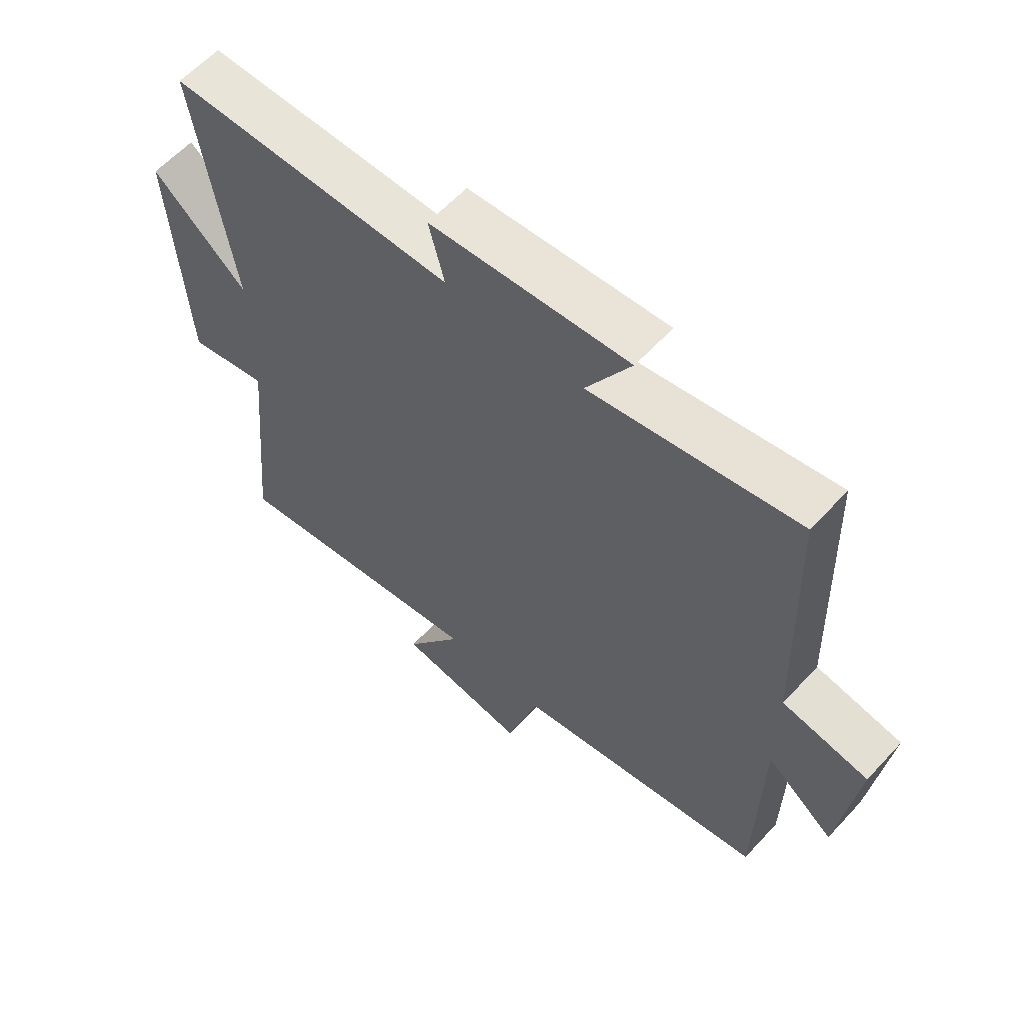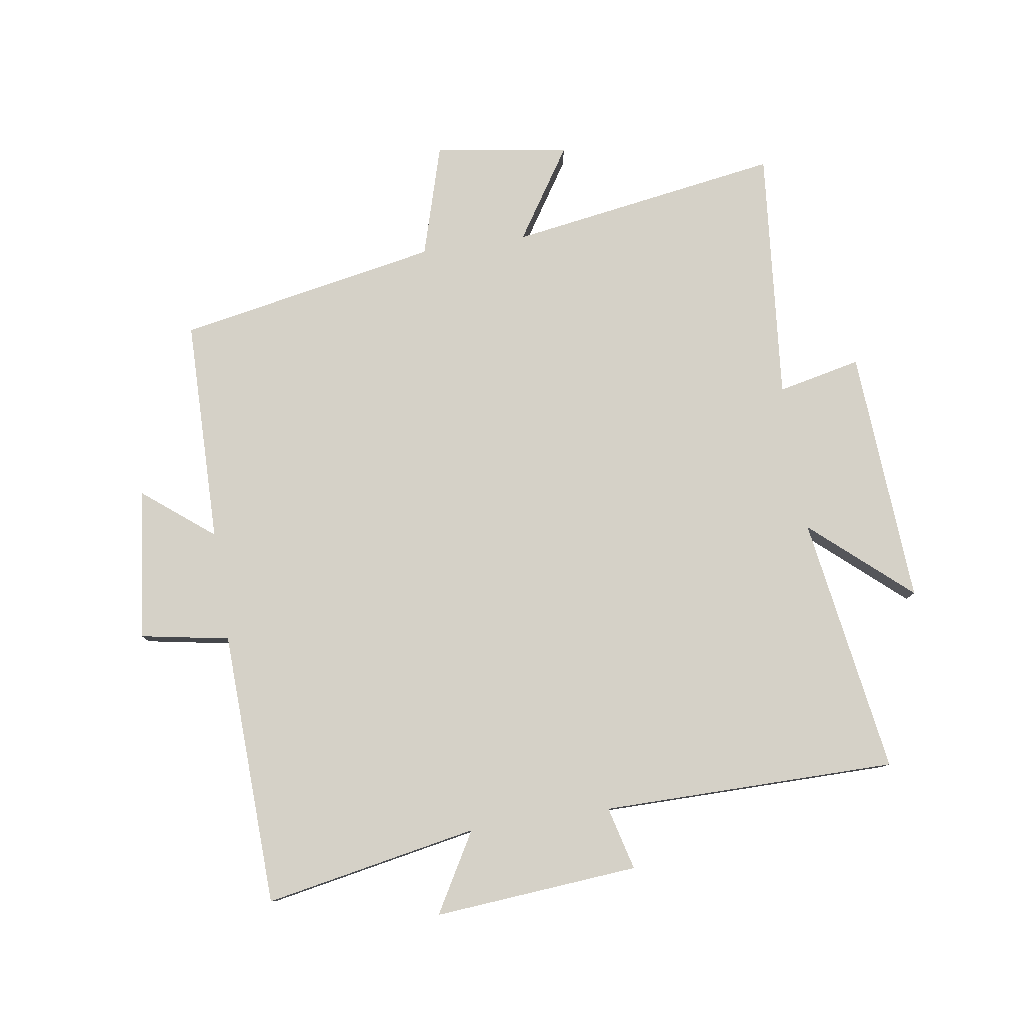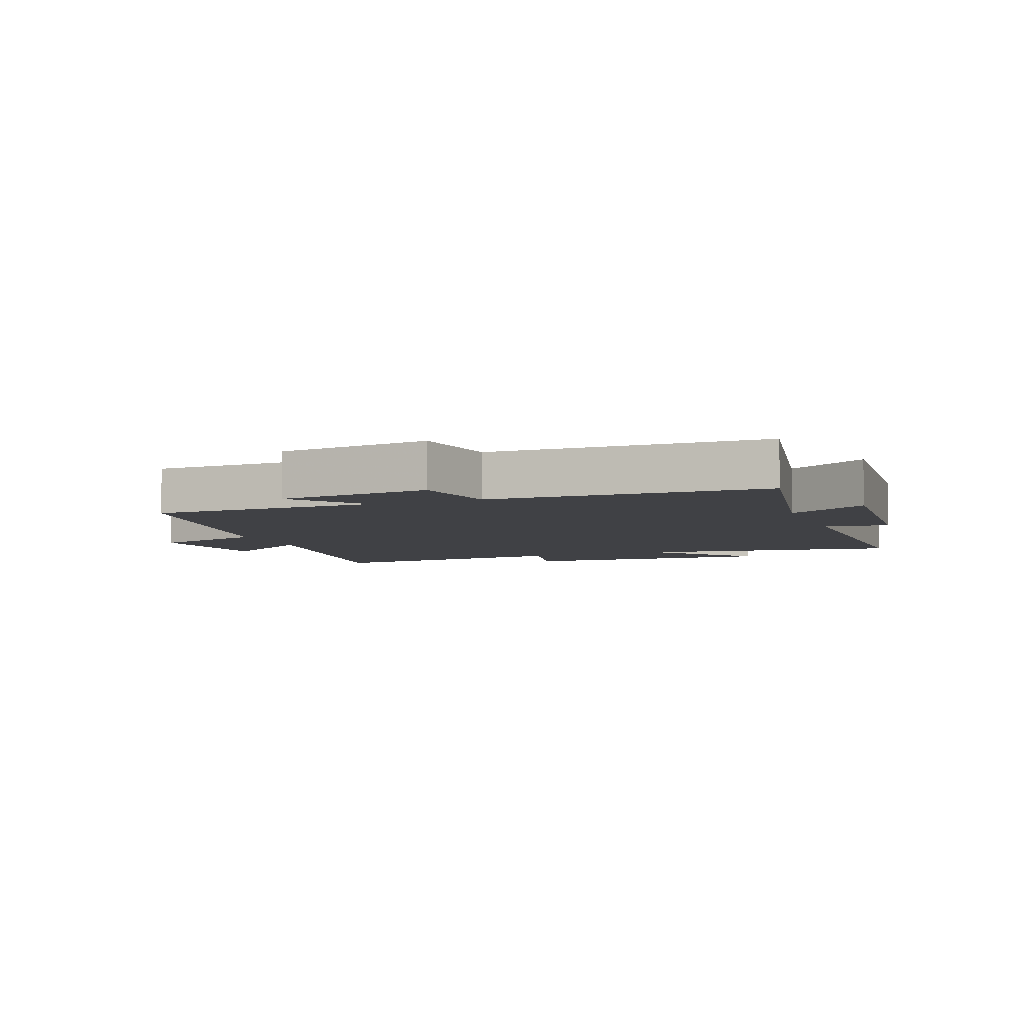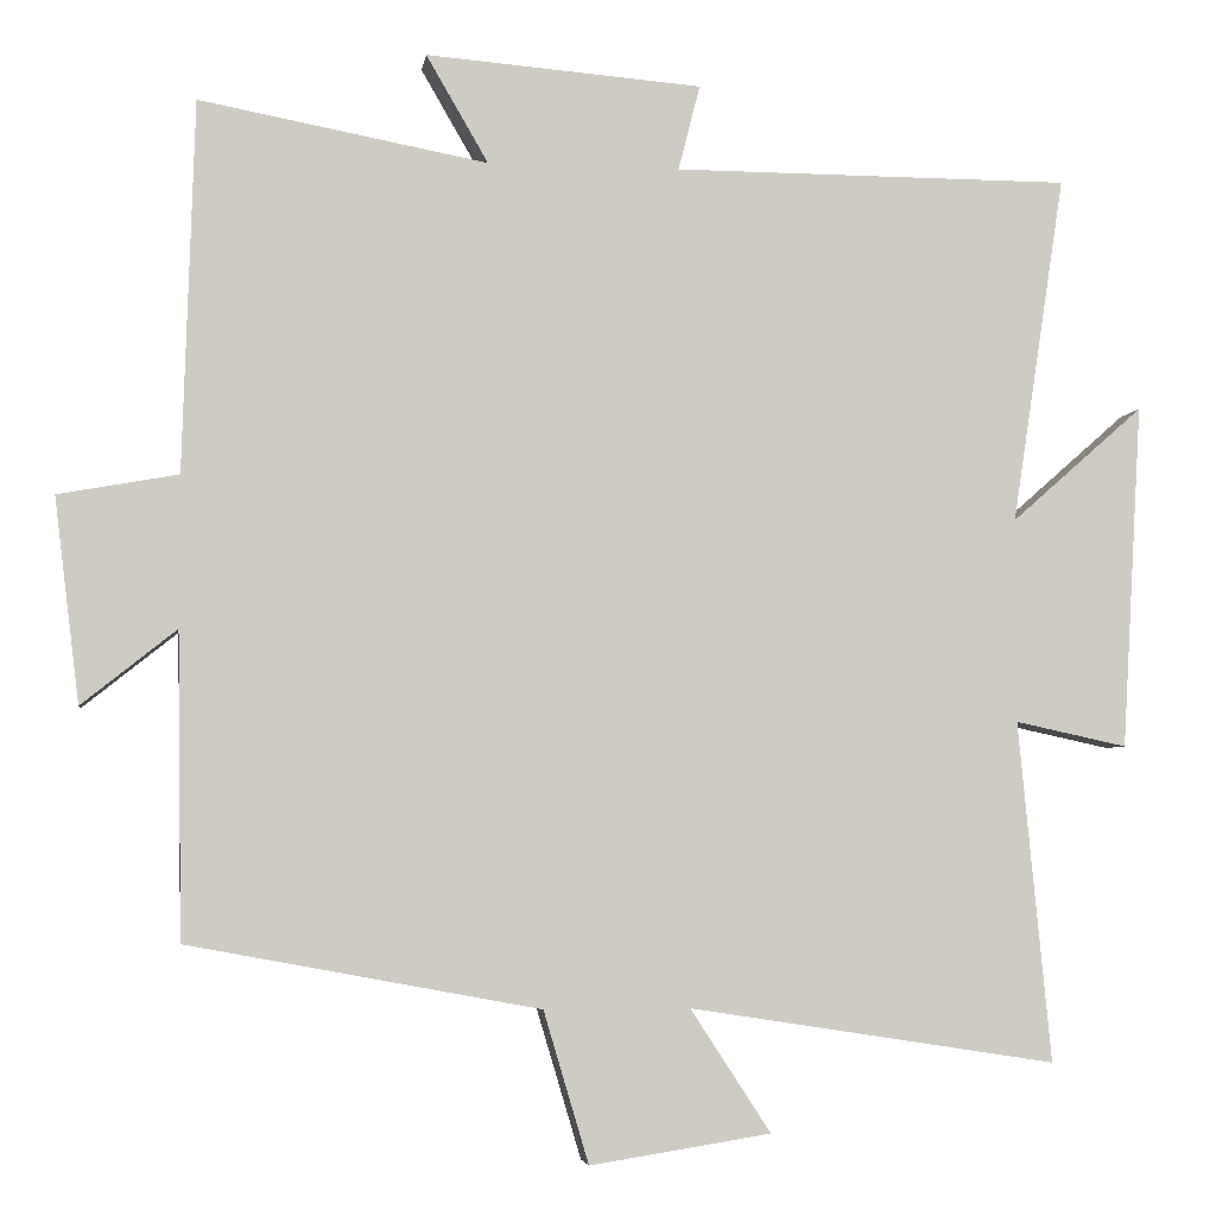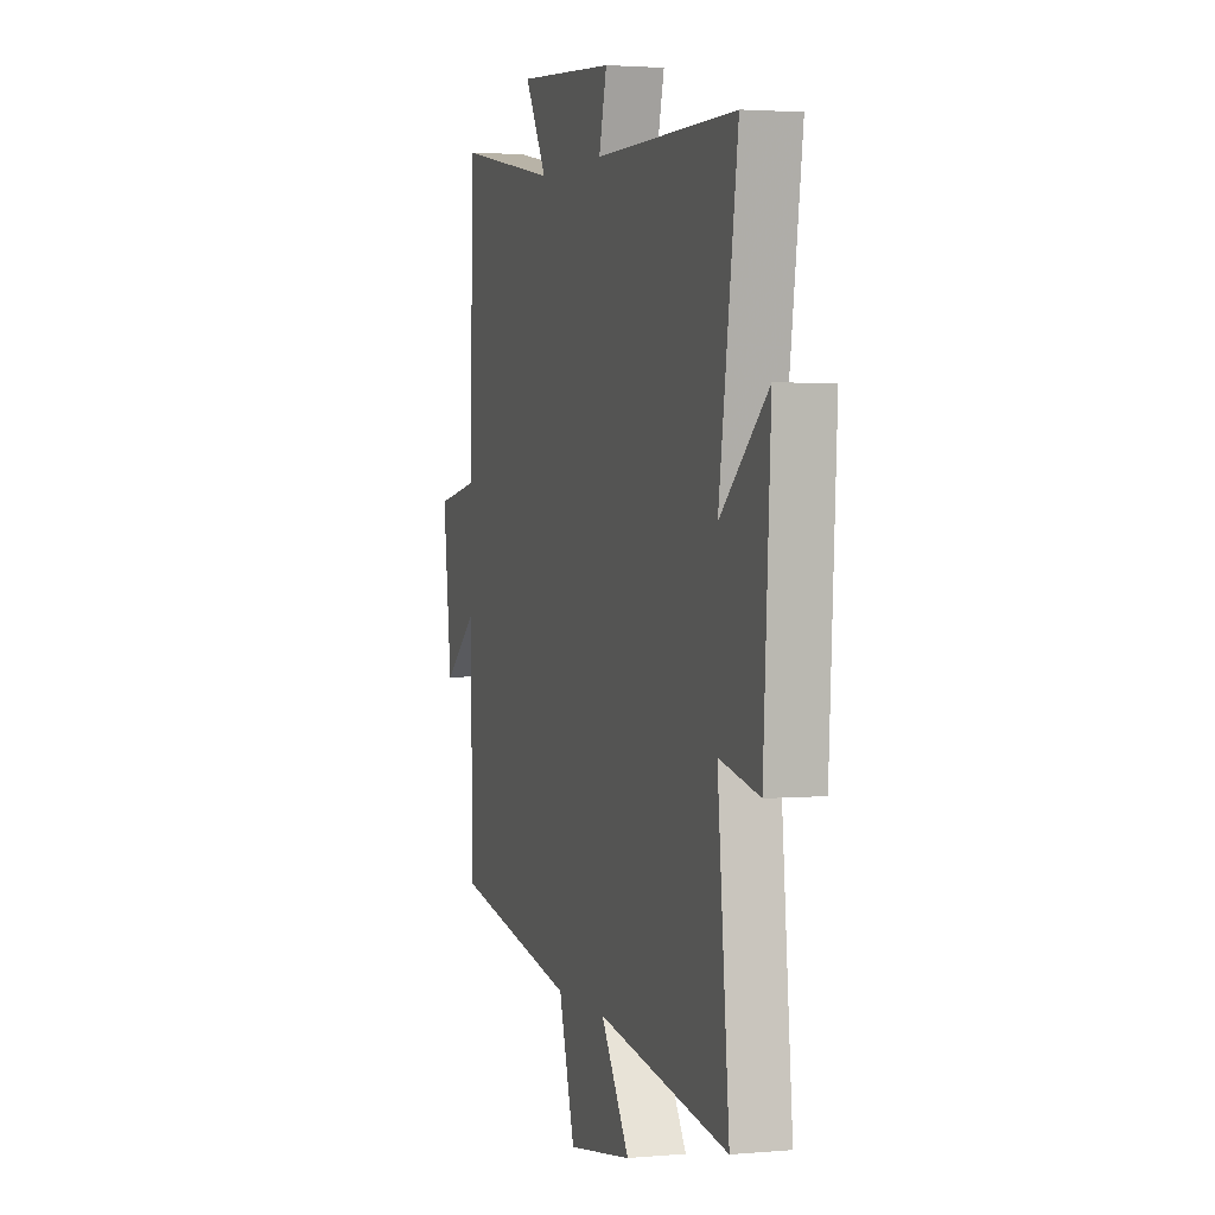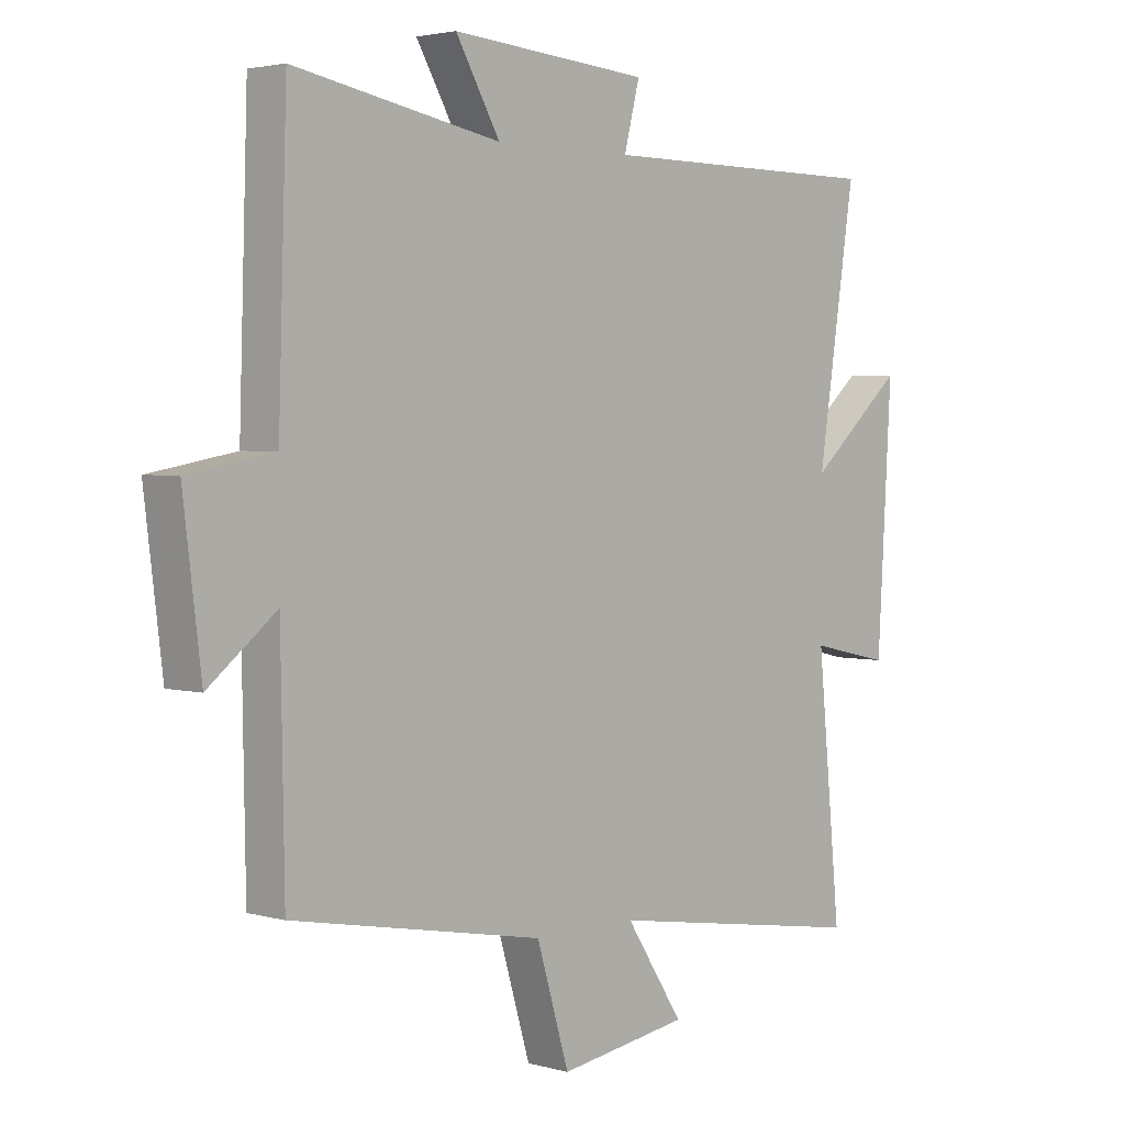
<metadata>
{"format":"obj","ext":"obj","renderer":"f3d","projection":"perspective","resolution":1024,"background":"white","views":[{"elev":60.4,"azim":-137.6,"up":"+Z"},{"elev":79.5,"azim":-8.8,"up":"+Y"},{"elev":-5.8,"azim":-69.0,"up":"+Y"},{"elev":-4.4,"azim":-8.4,"up":"+Z"},{"elev":2.5,"azim":72.6,"up":"+Z"},{"elev":2.9,"azim":-46.3,"up":"+Z"}]}
</metadata>
<code>
v 0.563 0.07 0.499
v 0.5 0.07 0.083
v 0.658 0.07 0.222
v 0.634 0.07 -0.19
v 0.5 0.07 -0.161
v 0.539 0.07 -0.568
v 0.1 0.07 -0.5
v 0.196 0.07 -0.647
v -0.02 0.07 -0.681
v -0.074 0.07 -0.5
v -0.494 0.07 -0.422
v -0.5 0.07 -0.059
v -0.613 0.07 -0.149
v -0.643 0.07 0.095
v -0.5 0.07 0.121
v -0.486 0.07 0.564
v -0.142 0.07 0.5
v -0.216 0.07 0.628
v 0.114 0.07 0.602
v 0.088 0.07 0.5
v 0.563 0 0.499
v 0.5 0 0.083
v 0.658 0 0.222
v 0.634 0 -0.19
v 0.5 0 -0.161
v 0.539 0 -0.568
v 0.1 0 -0.5
v 0.196 0 -0.647
v -0.02 0 -0.681
v -0.074 0 -0.5
v -0.494 0 -0.422
v -0.5 0 -0.059
v -0.613 0 -0.149
v -0.643 0 0.095
v -0.5 0 0.121
v -0.486 0 0.564
v -0.142 0 0.5
v -0.216 0 0.628
v 0.114 0 0.602
v 0.088 0 0.5
f 17 18 19 20
f 17 20 1 2
f 15 16 17 2
f 12 13 14 15
f 12 15 2
f 11 12 2
f 10 11 2
f 7 8 9 10
f 7 10 2 3
f 5 6 7
f 5 7 3
f 3 4 5
f 40 39 38 37
f 22 21 40 37
f 22 37 36 35
f 35 34 33 32
f 22 35 32
f 22 32 31
f 22 31 30
f 30 29 28 27
f 23 22 30 27
f 27 26 25
f 23 27 25
f 25 24 23
f 1 21 22 2
f 2 22 23 3
f 3 23 24 4
f 4 24 25 5
f 5 25 26 6
f 6 26 27 7
f 7 27 28 8
f 8 28 29 9
f 9 29 30 10
f 10 30 31 11
f 11 31 32 12
f 12 32 33 13
f 13 33 34 14
f 14 34 35 15
f 15 35 36 16
f 16 36 37 17
f 17 37 38 18
f 18 38 39 19
f 19 39 40 20
f 20 40 21 1

</code>
